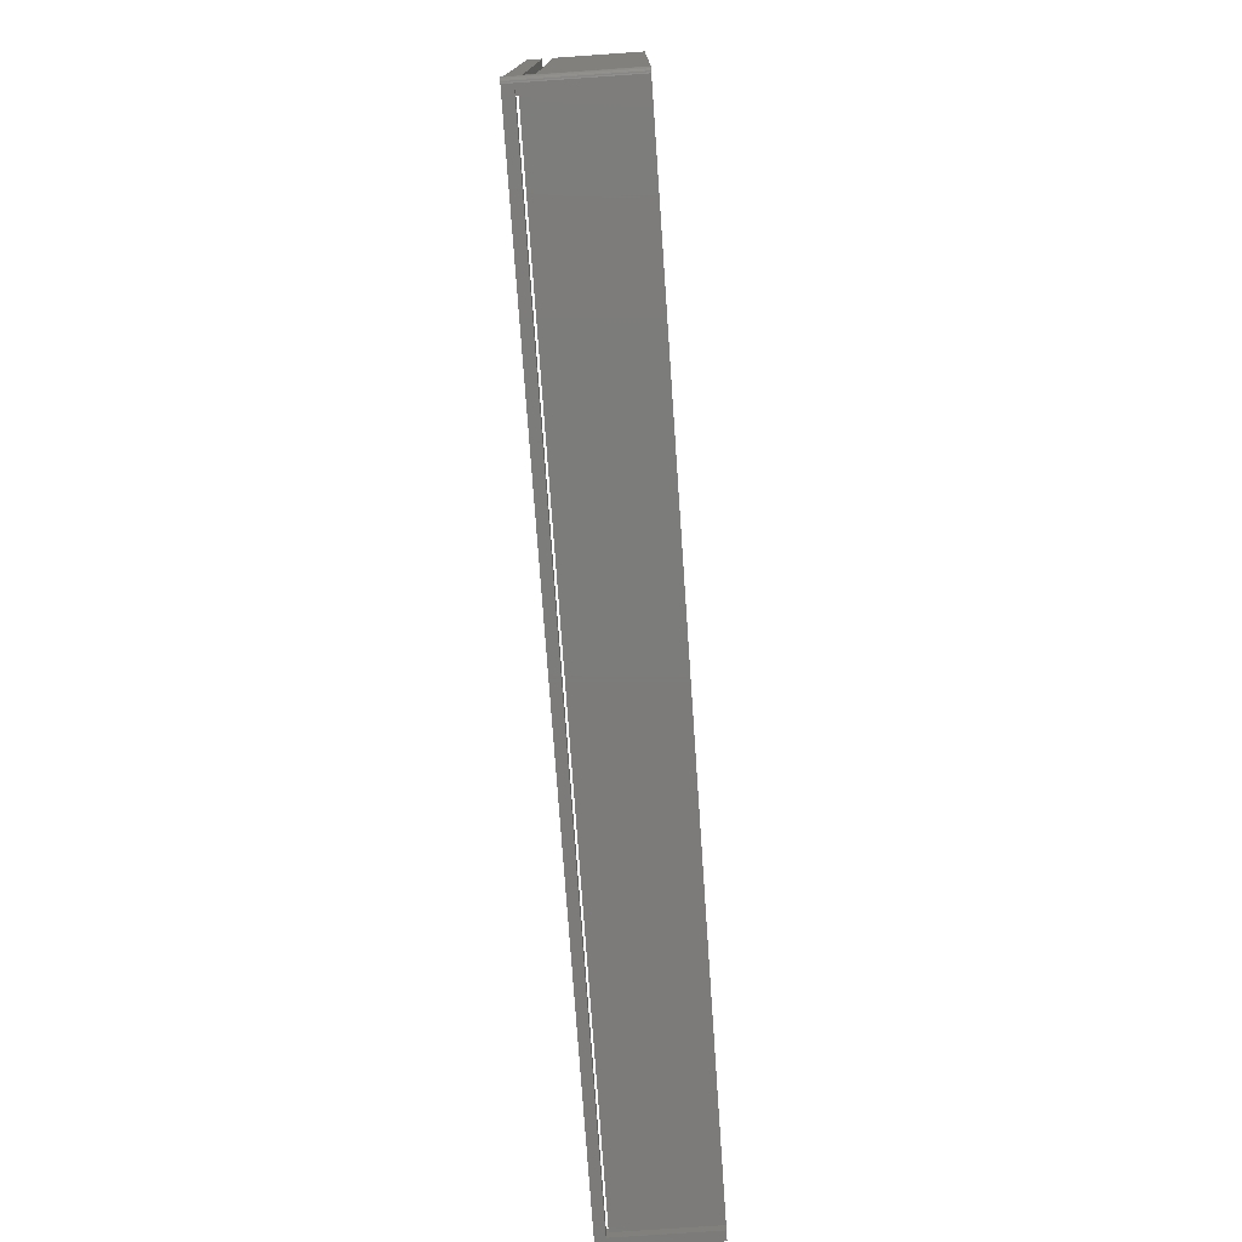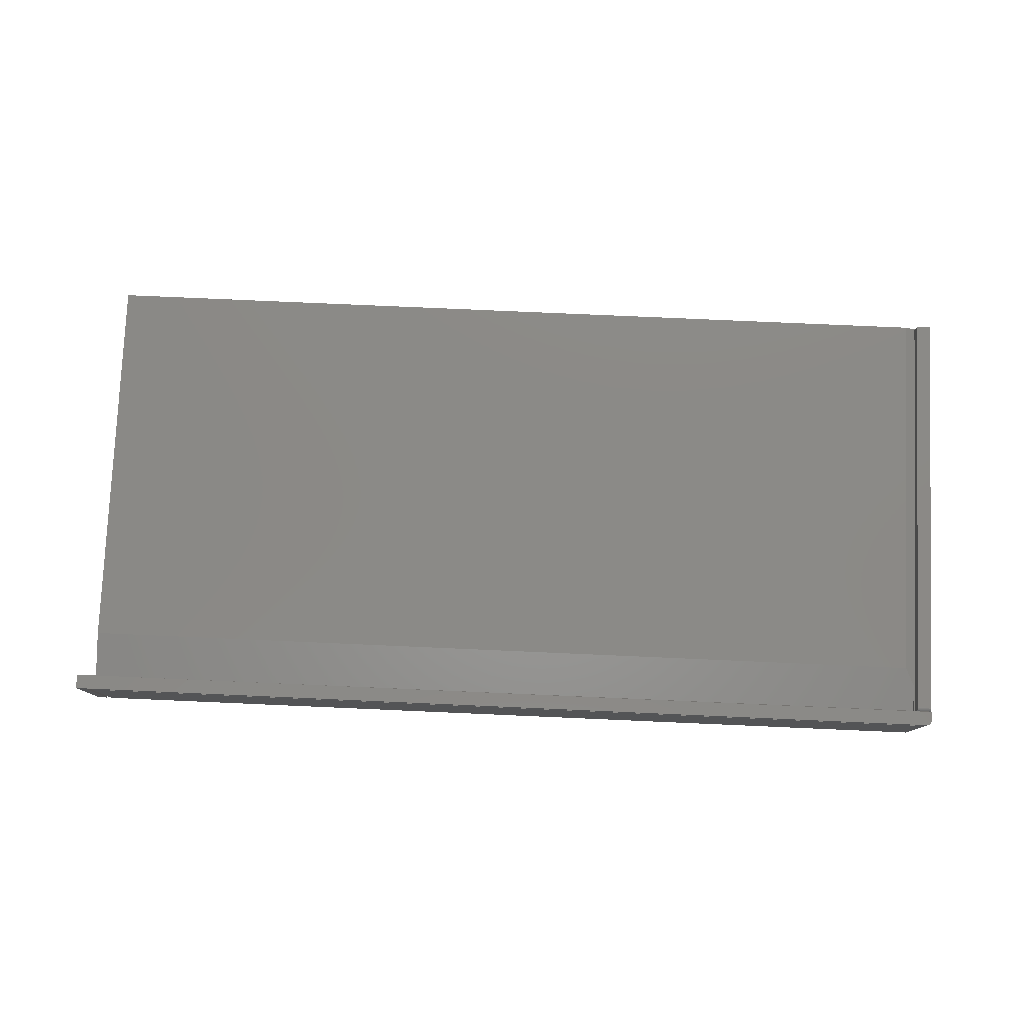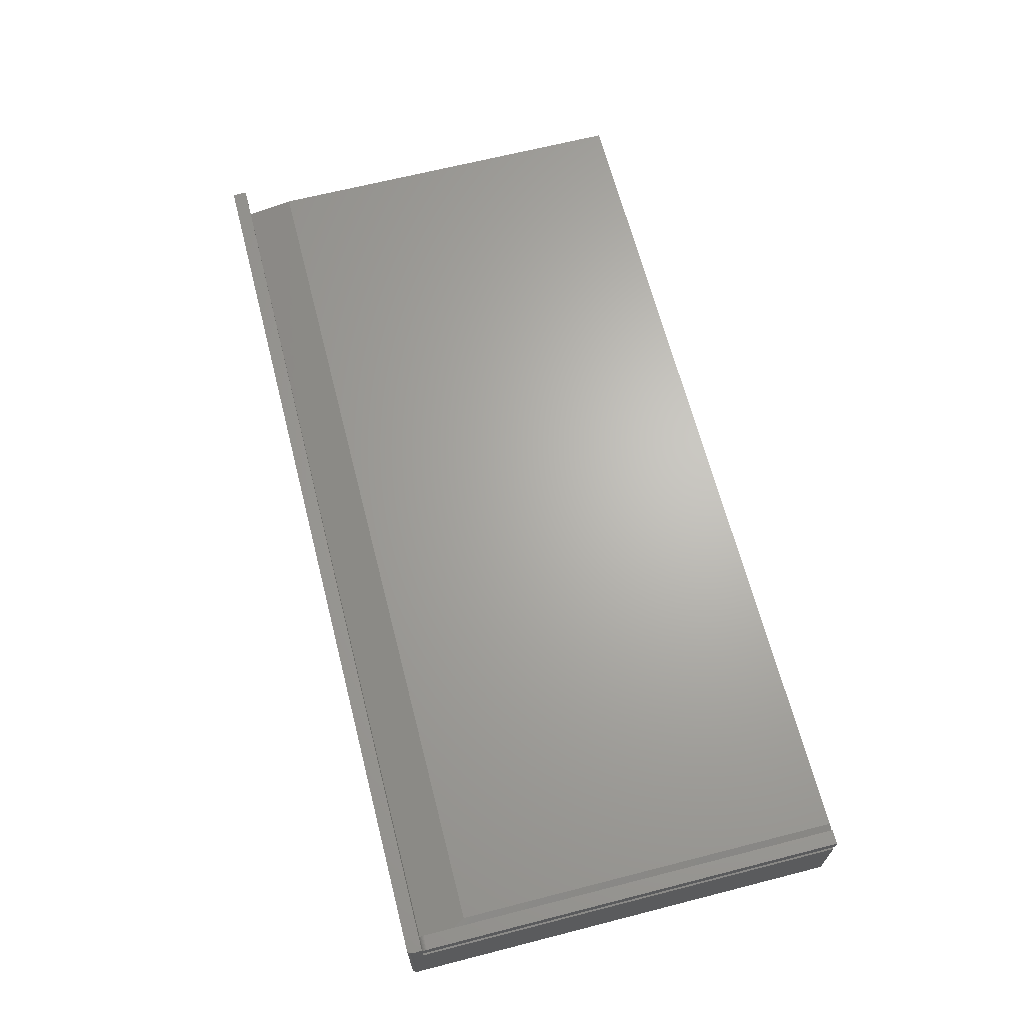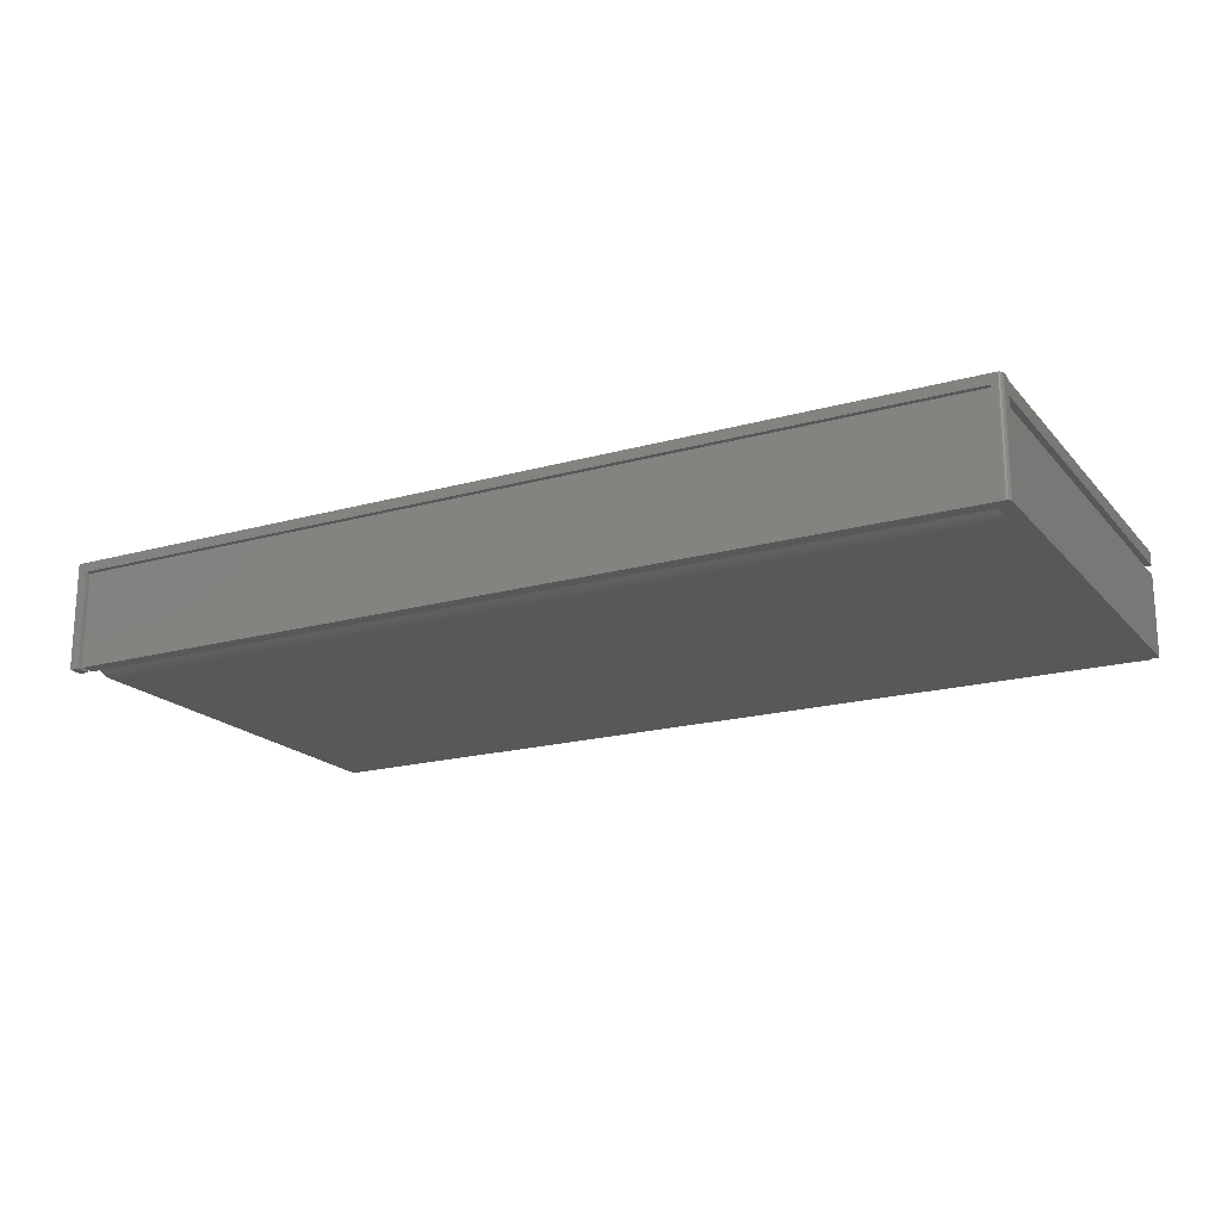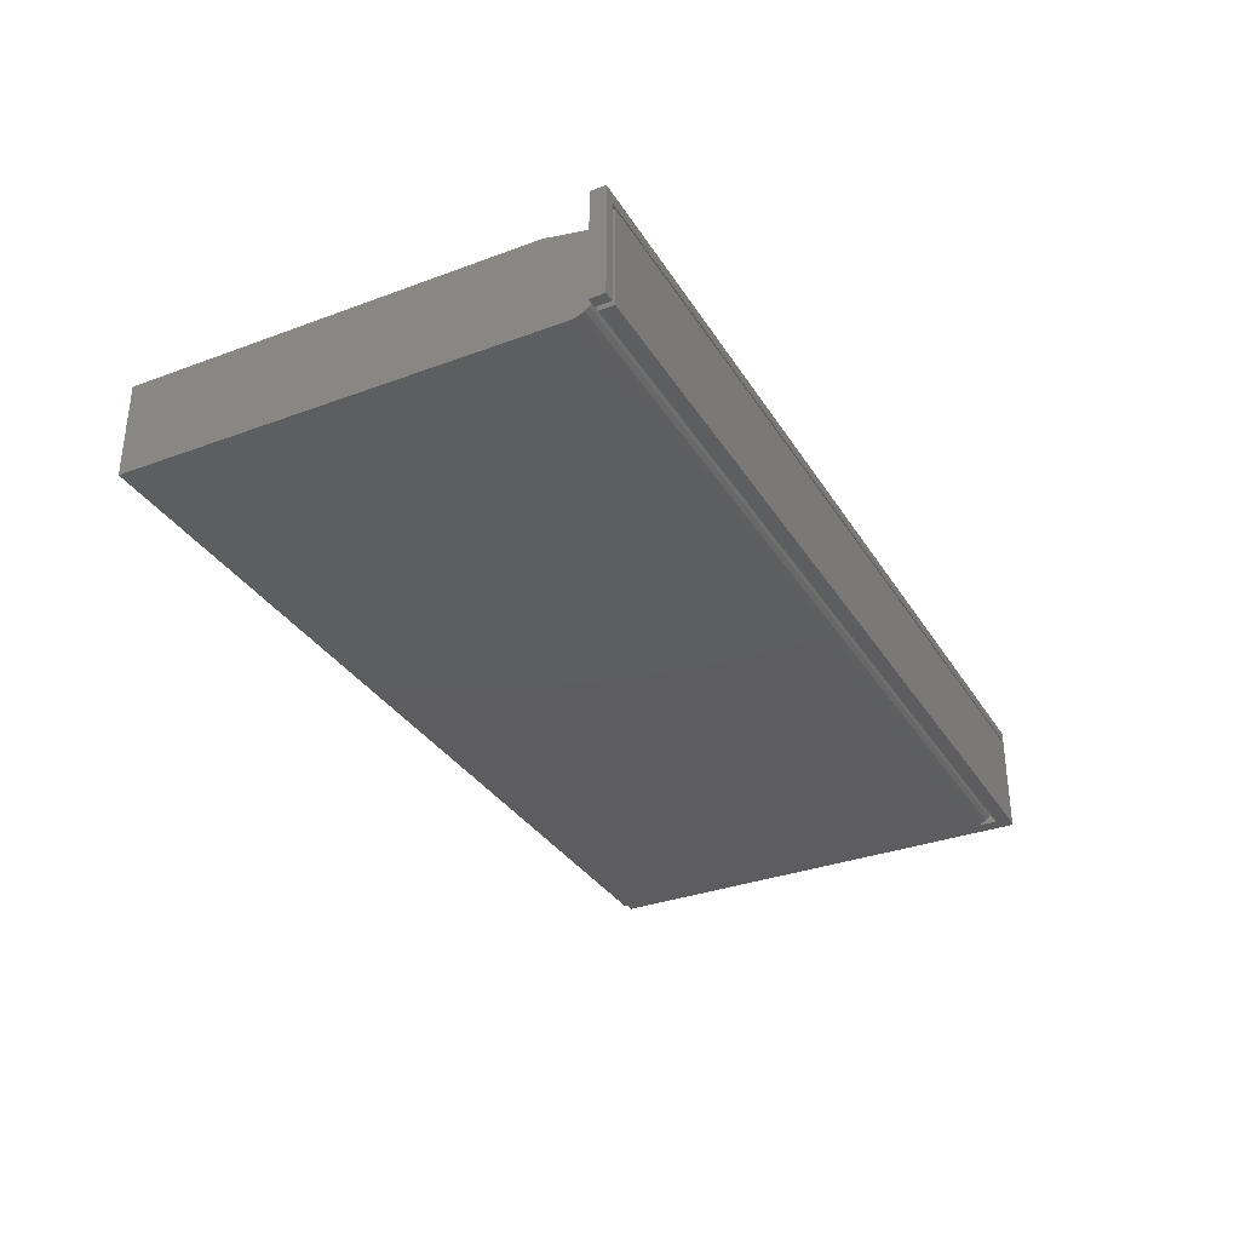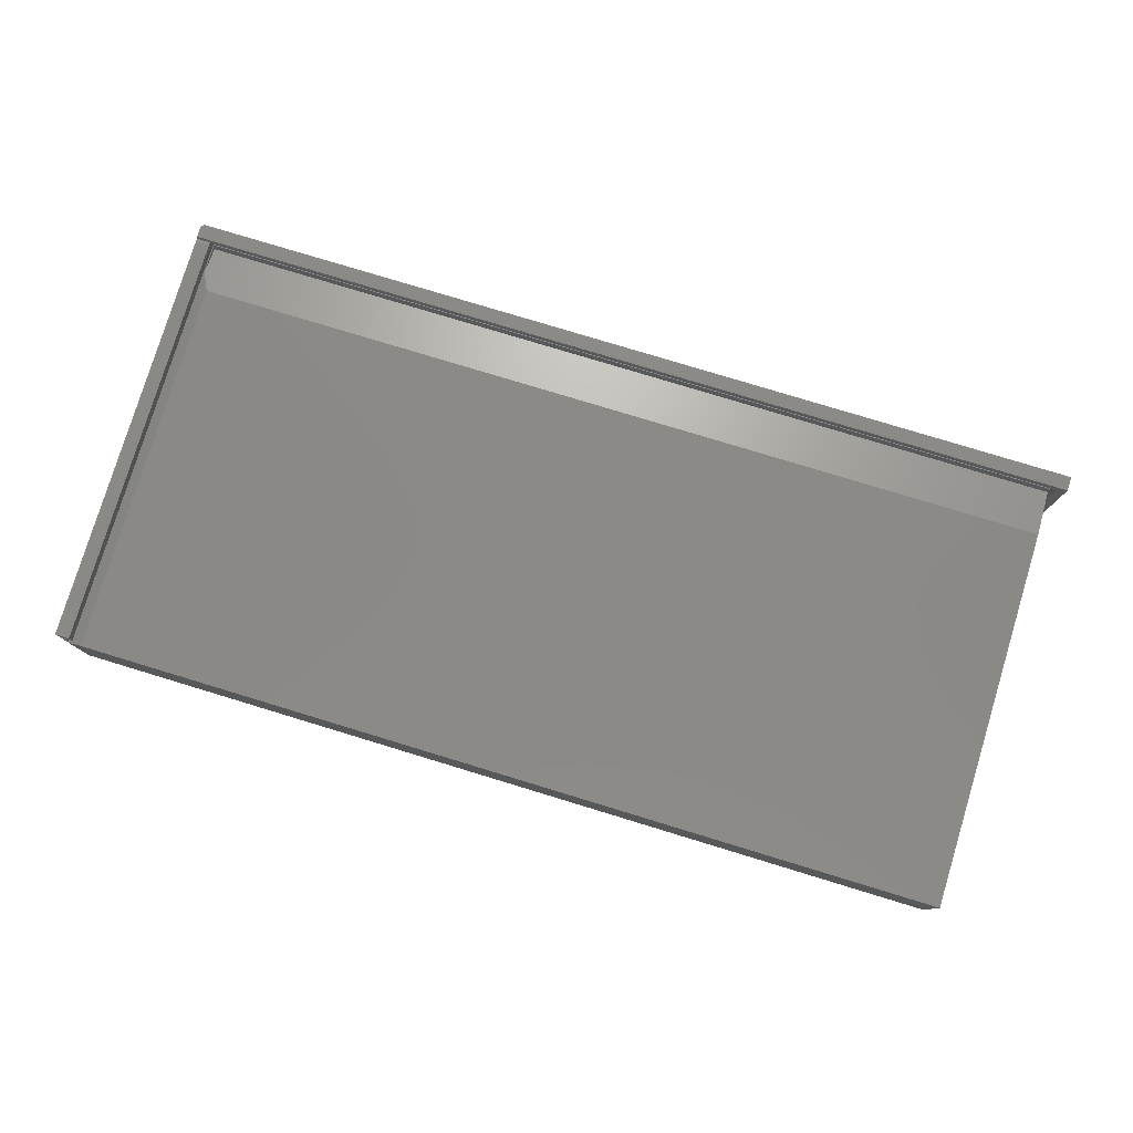
<metadata>
{"format":"stl","ext":"stl","renderer":"f3d","projection":"perspective","resolution":1024,"background":"white","views":[{"elev":-75.1,"azim":94.0,"up":"+Y"},{"elev":78.7,"azim":2.5,"up":"+Z"},{"elev":65.9,"azim":75.6,"up":"+Z"},{"elev":-18.9,"azim":28.0,"up":"+Z"},{"elev":-33.1,"azim":-62.9,"up":"+Z"},{"elev":79.0,"azim":-163.1,"up":"+Z"}]}
</metadata>
<code>
# stl→obj: 96 verts, 188 faces
v 0.75 -0.3672 0
v 0.75 -0.3672 0.1737
v 0.7498 -0.3687 0
v 0.7498 -0.3687 0.1737
v 0.7494 -0.3702 0
v 0.7494 -0.3702 0.1737
v 0.7487 -0.3715 0
v 0.7487 -0.3715 0.1737
v 0.7477 -0.3727 0
v 0.7477 -0.3727 0.1737
v 0.7465 -0.3737 0
v 0.7465 -0.3737 0.1737
v 0.7452 -0.3744 0
v 0.7452 -0.3744 0.1737
v 0.7437 -0.3748 0
v 0.7437 -0.3748 0.1737
v 0.7422 -0.375 -8.994e-17
v 0.7422 -0.375 0.1737
v 0.75 -0.3502 0.1672
v 0.75 -0.3516 0.1737
v 0.75 -0.3516 0.1484
v 0.75 0.3516 0.1484
v 0.75 -0.3516 0.1328
v 0.75 0.3516 0.1706
v 0.75 -0.3438 0.1706
v 0.75 -0.3453 0.1705
v 0.75 -0.3467 0.17
v 0.75 -0.3481 0.1693
v 0.75 -0.3493 0.1684
v 0.75 0.3516 0
v 0.75 0.3516 0.1328
v -0.7266 -0.3516 0.1328
v -0.7266 -0.2734 0.1484
v -0.7266 -0.3125 0
v -0.7266 -0.3201 0.0007506
v -0.7266 -0.3274 0.002973
v -0.7266 -0.3342 0.006583
v -0.7266 -0.3401 0.01144
v -0.7266 -0.345 0.01736
v -0.7266 -0.3486 0.02411
v -0.7266 -0.3508 0.03144
v -0.7266 -0.375 0
v -0.7266 -0.375 0.1538
v -0.7266 -0.3516 0.1538
v -0.7266 -0.3516 0
v -0.7266 0.3558 0.1484
v -0.7266 0.3558 0
v 0.7344 0.3516 0
v 0.7344 0.3558 0
v 0.7266 -0.3125 -2.392e-18
v 0.7266 -0.3516 -8.898e-17
v 0.7266 -0.3201 0.0007506
v 0.7344 -0.375 0.1538
v 0.7342 -0.375 0.1579
v -0.75 -0.375 0
v -0.7342 -0.375 -9.668e-19
v -0.75 -0.375 0.1737
v -0.7342 -0.375 0.1579
v 0.7266 -0.3516 0.1422
v 0.7266 -0.3516 0.1484
v 0.7266 -0.3516 0.1538
v 0.7266 -0.3516 0.1328
v 0.7266 -0.3516 0.03906
v 0.7266 -0.3508 0.03144
v -0.7266 -0.3516 0.03906
v 0.7266 -0.3516 0.1579
v 0.7342 -0.3516 0.1579
v 0.7342 -0.3516 0.1538
v 0.7266 -0.3493 0.1684
v 0.7266 -0.3481 0.1693
v 0.7266 -0.3502 0.1672
v 0.7266 0.3516 0.1706
v 0.7266 0.3516 0.1484
v 0.7266 -0.3516 0.1628
v 0.7266 -0.3514 0.1644
v 0.7266 -0.351 0.1658
v 0.7266 -0.3467 0.17
v 0.7266 -0.3453 0.1705
v 0.7266 -0.3438 0.1706
v 0.7266 -0.3047 0.1422
v 0.7344 0.3516 0.1391
v 0.7344 0.3558 0.1391
v 0.7109 0.3558 0.1484
v 0.7109 -0.2734 0.1484
v 0.7266 -0.3486 0.02411
v 0.7266 -0.345 0.01736
v 0.7266 -0.3401 0.01144
v 0.7266 -0.3342 0.006583
v 0.7266 -0.3274 0.002973
v -0.75 -0.3516 0.1737
v -0.7342 -0.3516 -9.668e-19
v -0.7342 -0.3516 0.1579
v -0.75 -0.3516 0
v 0.75 -0.3514 0.1644
v 0.75 -0.3516 0.1628
v 0.75 -0.351 0.1658
f 1 2 3
f 3 2 4
f 3 4 5
f 5 4 6
f 5 6 7
f 7 6 8
f 7 8 9
f 9 8 10
f 9 10 11
f 11 10 12
f 11 12 13
f 13 12 14
f 13 14 15
f 15 14 16
f 15 16 17
f 17 16 18
f 2 19 20
f 2 1 19
f 21 22 19
f 21 19 1
f 21 1 23
f 22 24 25
f 22 25 26
f 22 26 27
f 22 27 28
f 22 28 29
f 22 29 19
f 1 30 23
f 23 30 31
f 32 33 34
f 32 34 35
f 32 35 36
f 32 36 37
f 32 37 38
f 32 38 39
f 32 39 40
f 32 40 41
f 42 43 44
f 42 44 32
f 42 32 41
f 42 41 45
f 33 46 34
f 34 46 47
f 34 47 48
f 47 49 48
f 3 7 1
f 3 5 7
f 7 9 11
f 30 1 50
f 30 50 34
f 30 34 48
f 1 45 51
f 1 51 52
f 1 52 50
f 11 13 15
f 11 15 17
f 11 17 42
f 45 1 7
f 45 7 11
f 45 11 42
f 53 43 42
f 53 42 17
f 53 17 18
f 53 18 54
f 55 56 57
f 57 56 58
f 57 58 18
f 18 58 54
f 23 59 21
f 59 60 21
f 59 44 60
f 44 61 60
f 44 59 32
f 59 62 32
f 63 64 65
f 65 64 41
f 64 51 41
f 41 51 45
f 66 61 67
f 67 61 68
f 54 67 53
f 53 67 68
f 69 70 71
f 72 73 60
f 72 60 61
f 72 61 66
f 72 66 74
f 72 74 75
f 72 75 76
f 72 76 71
f 72 71 70
f 70 77 78
f 70 78 79
f 70 79 72
f 21 60 22
f 22 60 73
f 80 23 31
f 80 59 23
f 81 82 83
f 81 83 84
f 81 84 80
f 81 80 31
f 80 62 59
f 80 84 62
f 62 84 33
f 62 33 32
f 51 64 85
f 51 85 86
f 51 86 87
f 51 87 88
f 51 88 89
f 51 89 52
f 34 50 35
f 35 50 52
f 35 52 36
f 36 52 89
f 36 89 37
f 37 89 88
f 37 88 38
f 38 88 87
f 38 87 39
f 39 87 86
f 39 86 40
f 40 86 85
f 40 85 41
f 41 85 64
f 41 64 65
f 65 64 63
f 44 43 61
f 61 43 53
f 61 53 68
f 18 16 12
f 12 16 14
f 8 12 10
f 90 57 18
f 90 18 12
f 90 12 8
f 90 8 6
f 90 6 4
f 90 4 2
f 90 2 20
f 56 91 58
f 58 91 92
f 57 90 55
f 55 90 93
f 55 93 56
f 56 93 91
f 33 84 46
f 46 84 83
f 47 46 49
f 49 46 83
f 49 83 82
f 81 48 82
f 82 48 49
f 30 48 31
f 31 48 81
f 74 94 95
f 66 92 74
f 90 20 19
f 90 19 96
f 90 96 94
f 90 94 74
f 90 74 92
f 90 92 91
f 90 91 93
f 74 95 75
f 75 95 94
f 75 94 76
f 76 94 96
f 76 96 71
f 71 96 19
f 71 19 69
f 69 19 29
f 69 29 70
f 70 29 28
f 70 28 77
f 77 28 27
f 77 27 78
f 78 27 26
f 78 26 79
f 79 26 25
f 58 92 54
f 54 92 66
f 54 66 67
f 24 72 25
f 25 72 79
f 73 72 22
f 22 72 24

</code>
